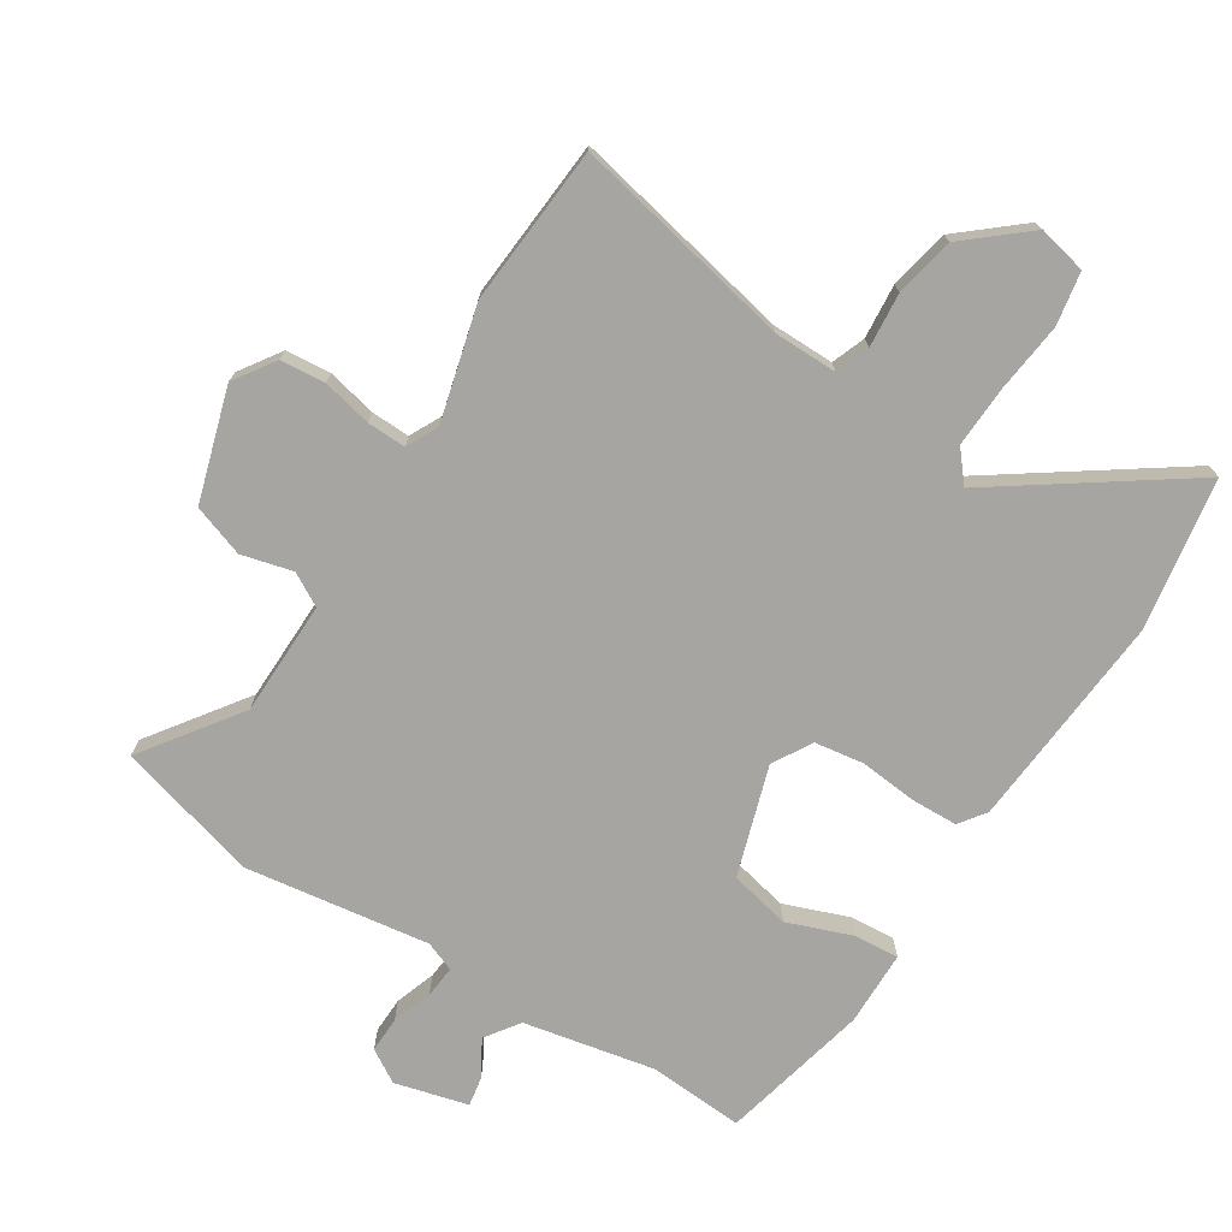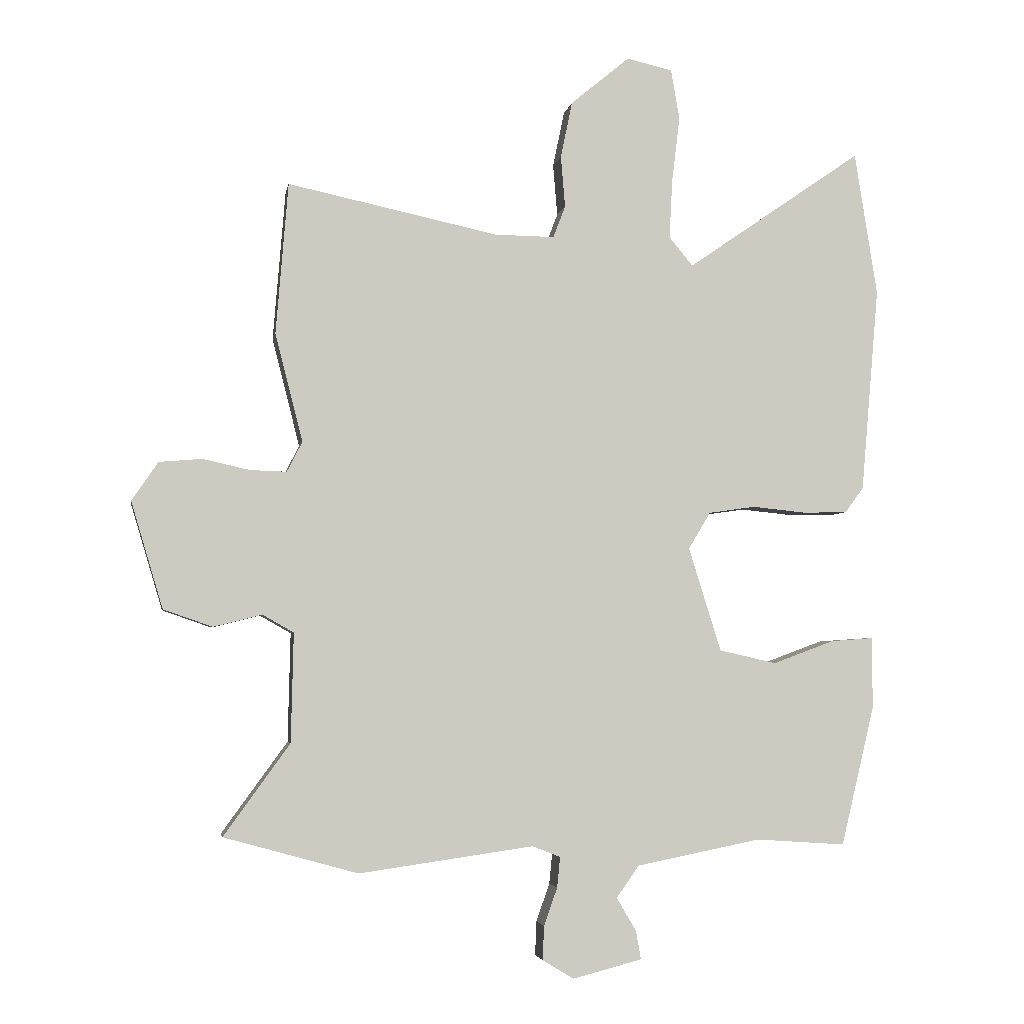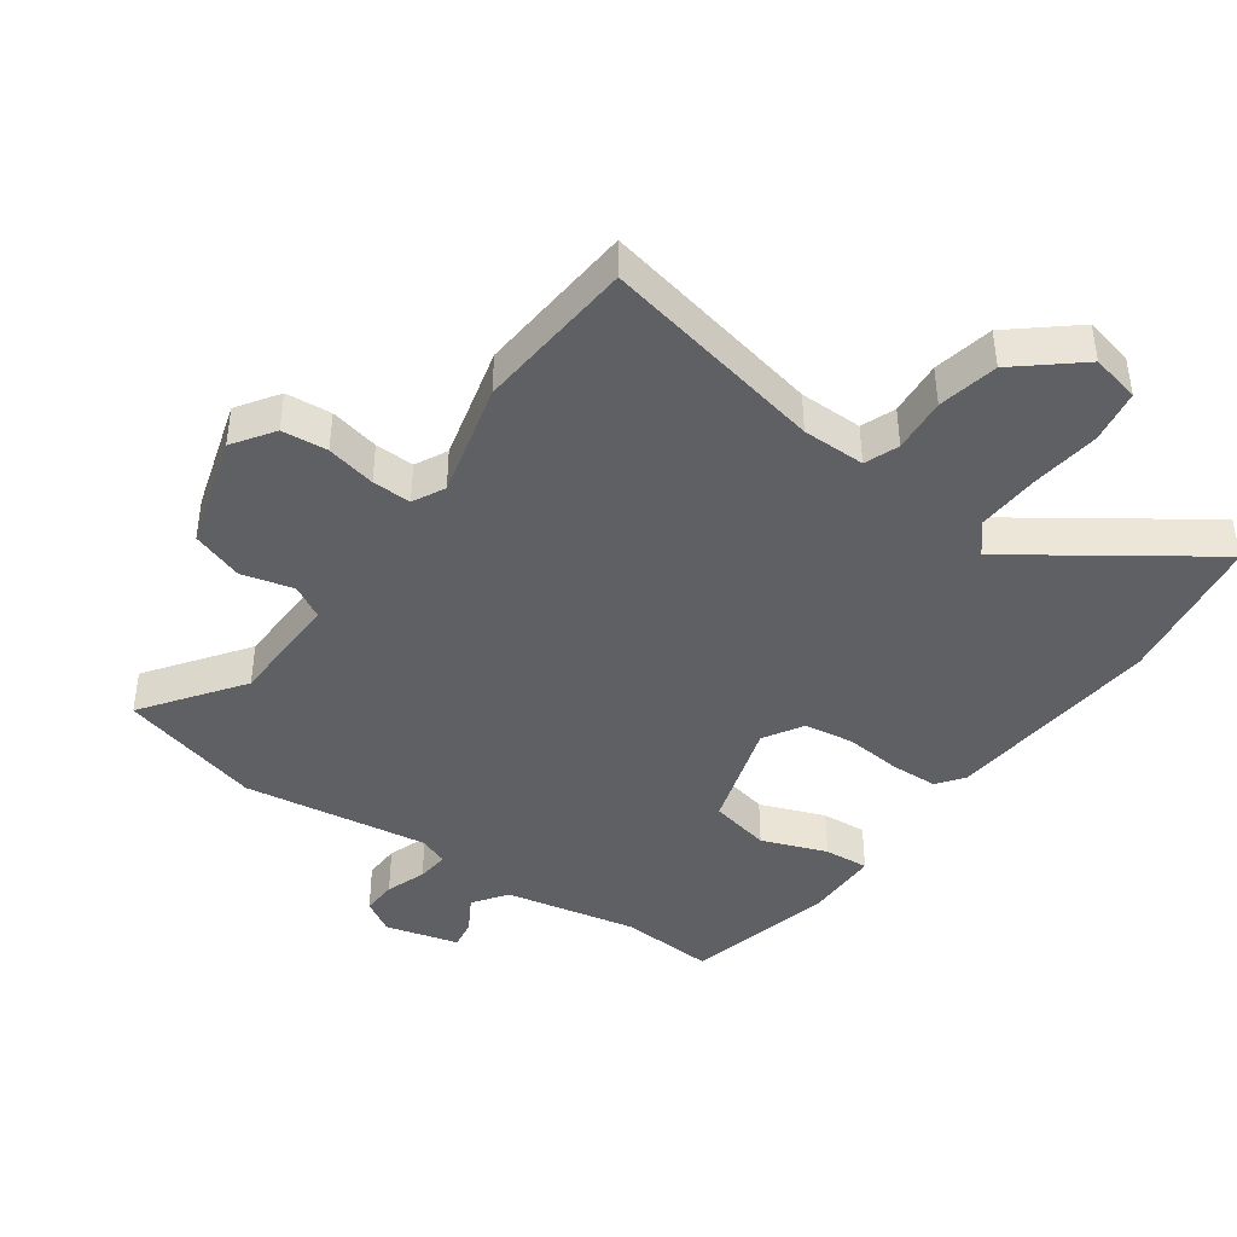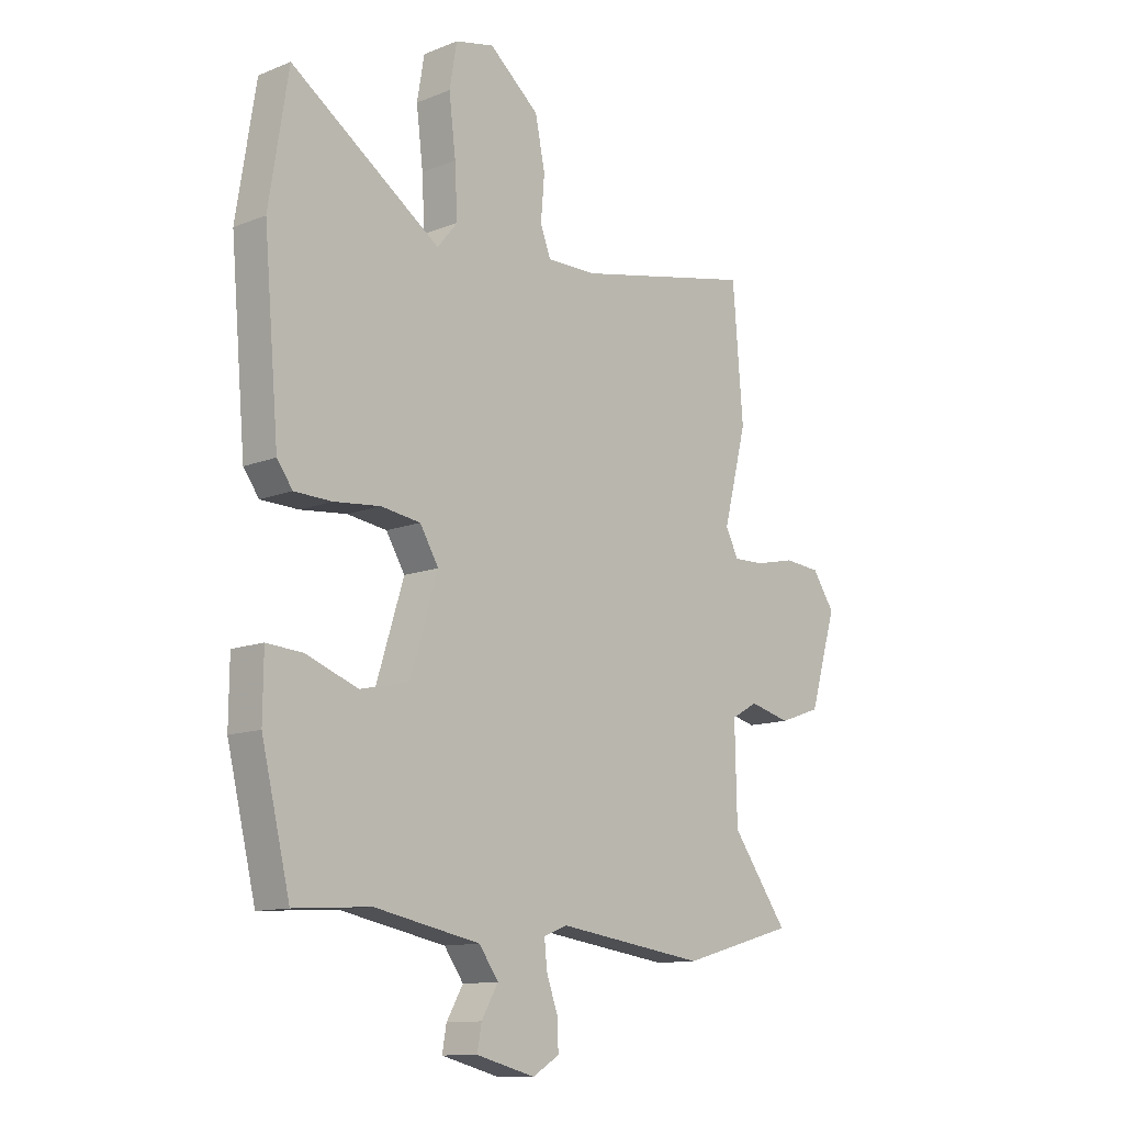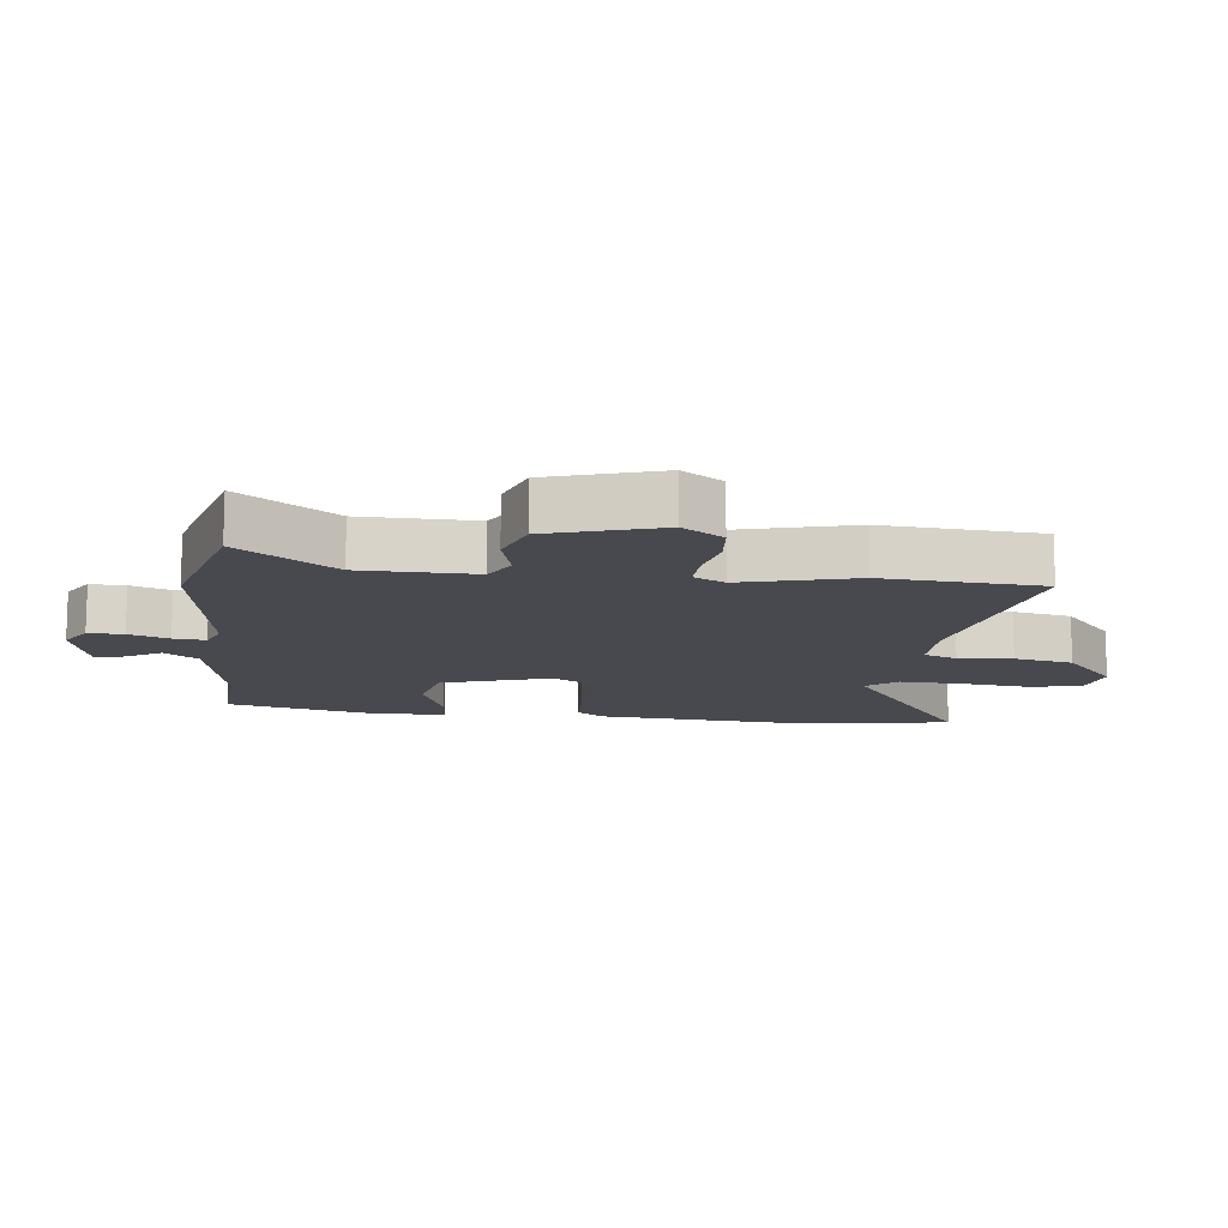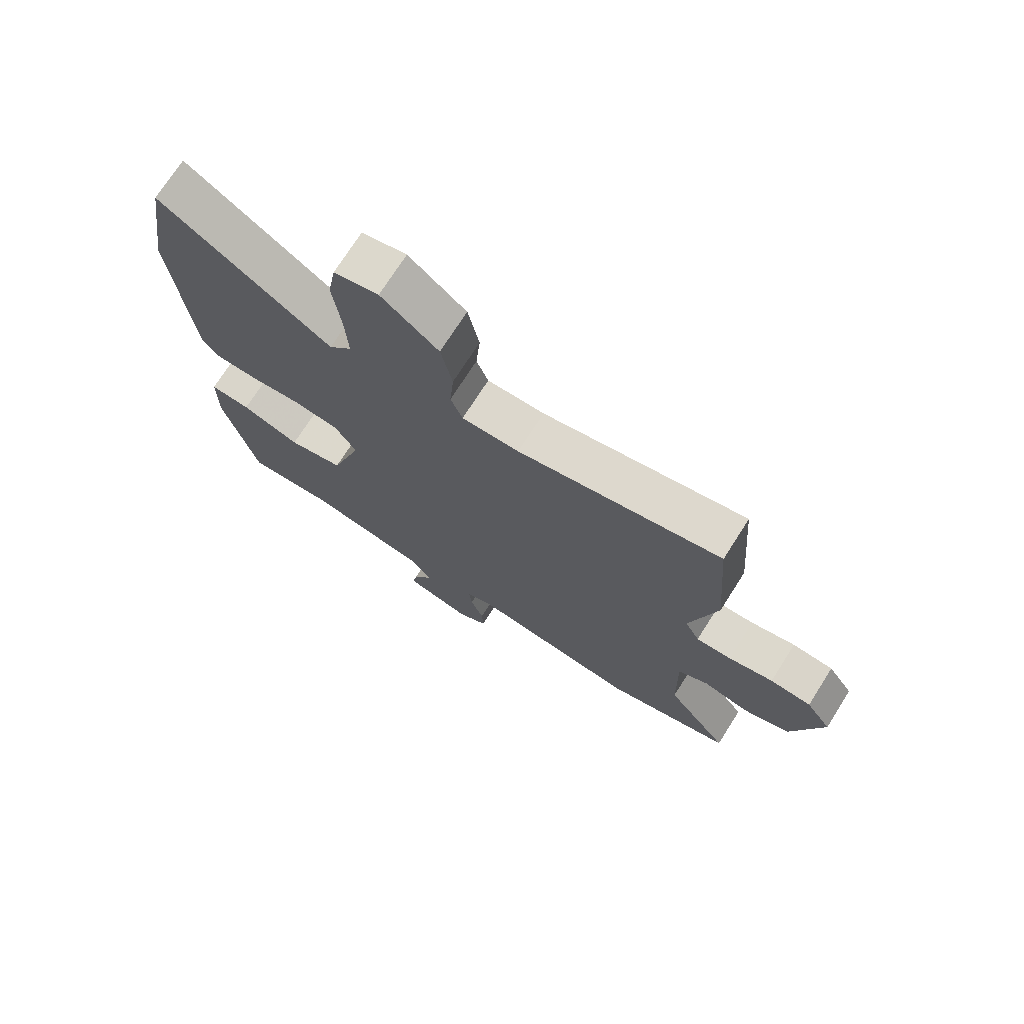
<metadata>
{"format":"obj","ext":"obj","renderer":"f3d","projection":"perspective","resolution":1024,"background":"white","views":[{"elev":-73.9,"azim":-32.1,"up":"+Y"},{"elev":-3.8,"azim":-9.7,"up":"+Z"},{"elev":-42.4,"azim":-35.3,"up":"+Y"},{"elev":-12.1,"azim":133.2,"up":"+Z"},{"elev":-12.7,"azim":-96.2,"up":"+Y"},{"elev":73.0,"azim":-147.5,"up":"+Z"}]}
</metadata>
<code>
v -0.373 0.07 -0.535
v -0.592 0.07 -0.474
v -0.484 0.07 -0.325
v -0.48 0.07 -0.147
v -0.531 0.07 -0.118
v -0.61 0.07 -0.138
v -0.69 0.07 -0.11
v -0.742 0.07 0.064
v -0.699 0.07 0.127
v -0.629 0.07 0.133
v -0.553 0.07 0.116
v -0.493 0.07 0.114
v -0.468 0.07 0.163
v -0.513 0.07 0.34
v -0.493 0.07 0.587
v -0.149 0.07 0.514
v -0.052 0.07 0.513
v -0.032 0.07 0.565
v -0.039 0.07 0.649
v -0.02 0.07 0.741
v 0.076 0.07 0.821
v 0.151 0.07 0.804
v 0.165 0.07 0.722
v 0.152 0.07 0.615
v 0.147 0.07 0.519
v 0.186 0.07 0.472
v 0.473 0.07 0.67
v 0.51 0.07 0.435
v 0.481 0.07 0.1
v 0.451 0.07 0.059
v 0.379 0.07 0.057
v 0.29 0.07 0.066
v 0.214 0.07 0.055
v 0.178 0.07 -0.005
v 0.231 0.07 -0.175
v 0.325 0.07 -0.196
v 0.425 0.07 -0.159
v 0.494 0.07 -0.154
v 0.495 0.07 -0.27
v 0.44 0.07 -0.499
v 0.293 0.07 -0.489
v 0.09 0.07 -0.529
v 0.053 0.07 -0.581
v 0.085 0.07 -0.636
v 0.093 0.07 -0.682
v -0.02 0.07 -0.711
v -0.071 0.07 -0.68
v -0.069 0.07 -0.625
v -0.047 0.07 -0.563
v -0.042 0.07 -0.513
v -0.088 0.07 -0.495
v -0.373 0 -0.535
v -0.592 0 -0.474
v -0.484 0 -0.325
v -0.48 0 -0.147
v -0.531 0 -0.118
v -0.61 0 -0.138
v -0.69 0 -0.11
v -0.742 0 0.064
v -0.699 0 0.127
v -0.629 0 0.133
v -0.553 0 0.116
v -0.493 0 0.114
v -0.468 0 0.163
v -0.513 0 0.34
v -0.493 0 0.587
v -0.149 0 0.514
v -0.052 0 0.513
v -0.032 0 0.565
v -0.039 0 0.649
v -0.02 0 0.741
v 0.076 0 0.821
v 0.151 0 0.804
v 0.165 0 0.722
v 0.152 0 0.615
v 0.147 0 0.519
v 0.186 0 0.472
v 0.473 0 0.67
v 0.51 0 0.435
v 0.481 0 0.1
v 0.451 0 0.059
v 0.379 0 0.057
v 0.29 0 0.066
v 0.214 0 0.055
v 0.178 0 -0.005
v 0.231 0 -0.175
v 0.325 0 -0.196
v 0.425 0 -0.159
v 0.494 0 -0.154
v 0.495 0 -0.27
v 0.44 0 -0.499
v 0.293 0 -0.489
v 0.09 0 -0.529
v 0.053 0 -0.581
v 0.085 0 -0.636
v 0.093 0 -0.682
v -0.02 0 -0.711
v -0.071 0 -0.68
v -0.069 0 -0.625
v -0.047 0 -0.563
v -0.042 0 -0.513
v -0.088 0 -0.495
f 46 47 48 49
f 46 49 50
f 43 44 45 46
f 43 46 50
f 42 43 50
f 41 42 50 51
f 39 40 41
f 36 37 38 39
f 35 36 39 41
f 34 35 41 51
f 29 30 31 32
f 29 32 33
f 26 27 28 29
f 25 26 29 33
f 21 22 23 24
f 21 24 25
f 18 19 20 21
f 17 18 21 25
f 13 14 15 16
f 12 13 16 17
f 8 9 10 11
f 8 11 12
f 5 6 7 8
f 4 5 8 12
f 51 1 2 3
f 34 51 3 4
f 17 25 33 34
f 4 12 17 34
f 100 99 98 97
f 101 100 97
f 97 96 95 94
f 101 97 94
f 101 94 93
f 102 101 93 92
f 92 91 90
f 90 89 88 87
f 92 90 87 86
f 102 92 86 85
f 83 82 81 80
f 84 83 80
f 80 79 78 77
f 84 80 77 76
f 75 74 73 72
f 76 75 72
f 72 71 70 69
f 76 72 69 68
f 67 66 65 64
f 68 67 64 63
f 62 61 60 59
f 63 62 59
f 59 58 57 56
f 63 59 56 55
f 54 53 52 102
f 55 54 102 85
f 85 84 76 68
f 85 68 63 55
f 1 52 53 2
f 2 53 54 3
f 3 54 55 4
f 4 55 56 5
f 5 56 57 6
f 6 57 58 7
f 7 58 59 8
f 8 59 60 9
f 9 60 61 10
f 10 61 62 11
f 11 62 63 12
f 12 63 64 13
f 13 64 65 14
f 14 65 66 15
f 15 66 67 16
f 16 67 68 17
f 17 68 69 18
f 18 69 70 19
f 19 70 71 20
f 20 71 72 21
f 21 72 73 22
f 22 73 74 23
f 23 74 75 24
f 24 75 76 25
f 25 76 77 26
f 26 77 78 27
f 27 78 79 28
f 28 79 80 29
f 29 80 81 30
f 30 81 82 31
f 31 82 83 32
f 32 83 84 33
f 33 84 85 34
f 34 85 86 35
f 35 86 87 36
f 36 87 88 37
f 37 88 89 38
f 38 89 90 39
f 39 90 91 40
f 40 91 92 41
f 41 92 93 42
f 42 93 94 43
f 43 94 95 44
f 44 95 96 45
f 45 96 97 46
f 46 97 98 47
f 47 98 99 48
f 48 99 100 49
f 49 100 101 50
f 50 101 102 51
f 51 102 52 1

</code>
